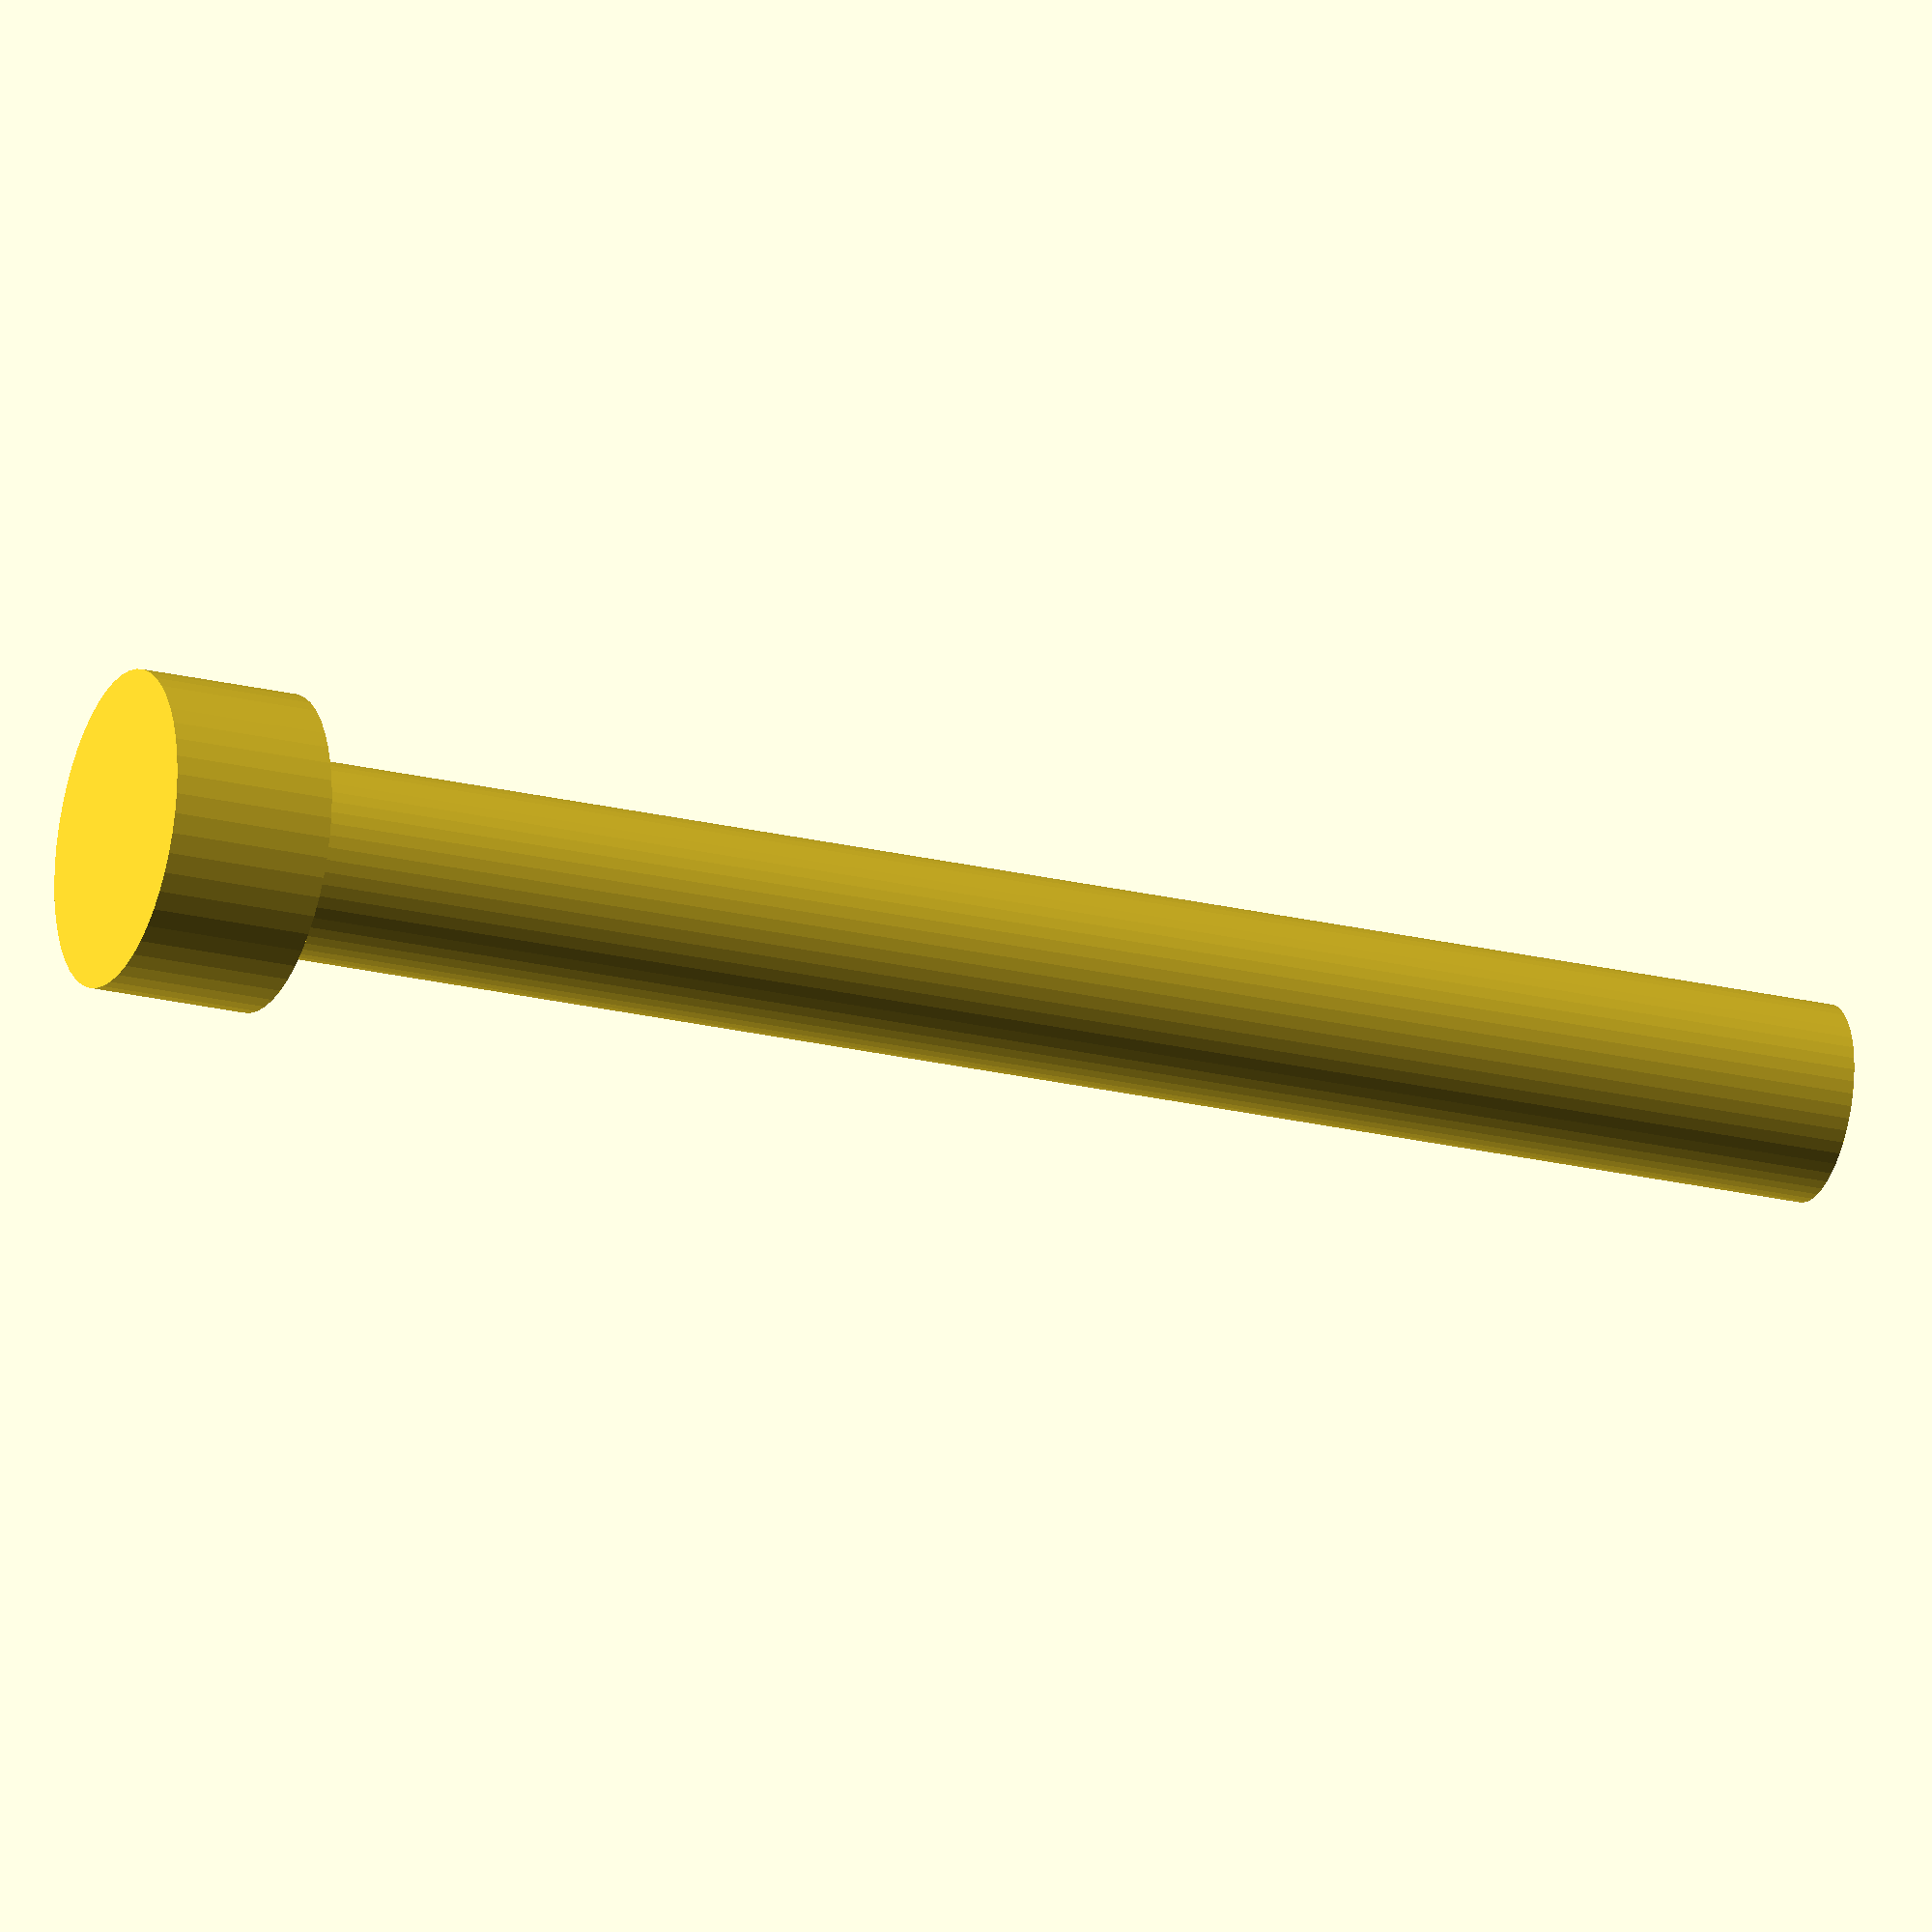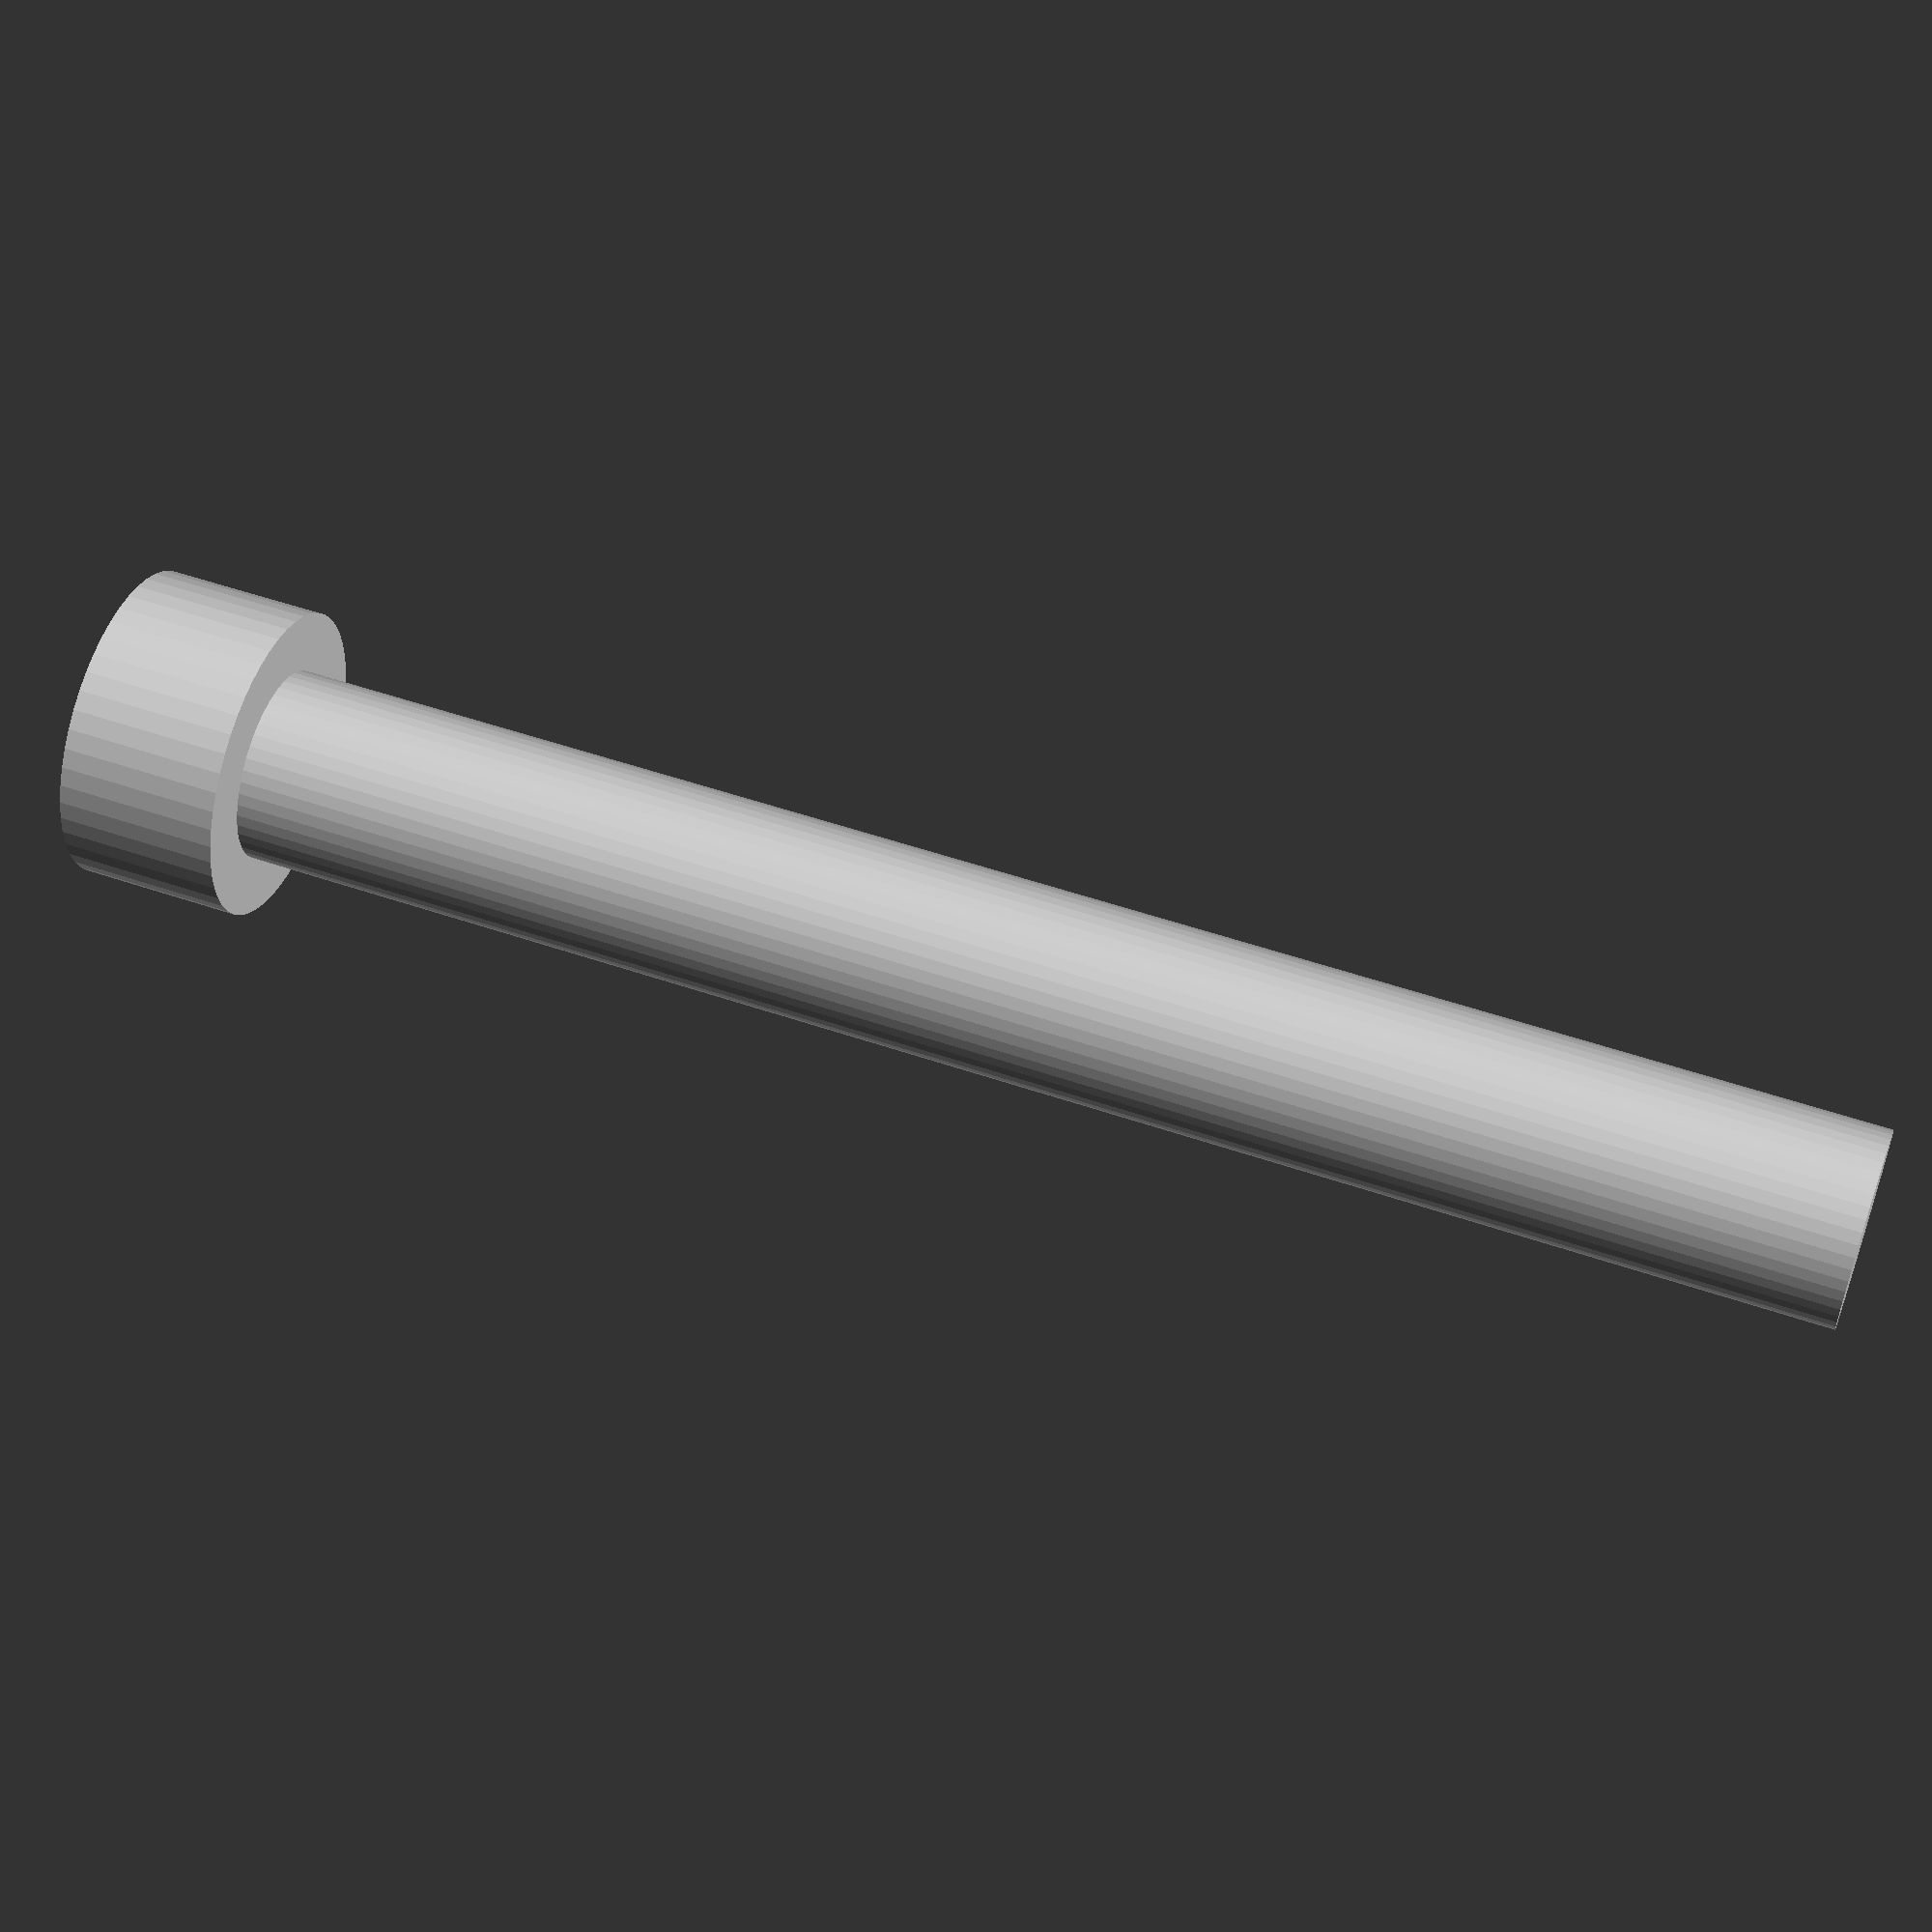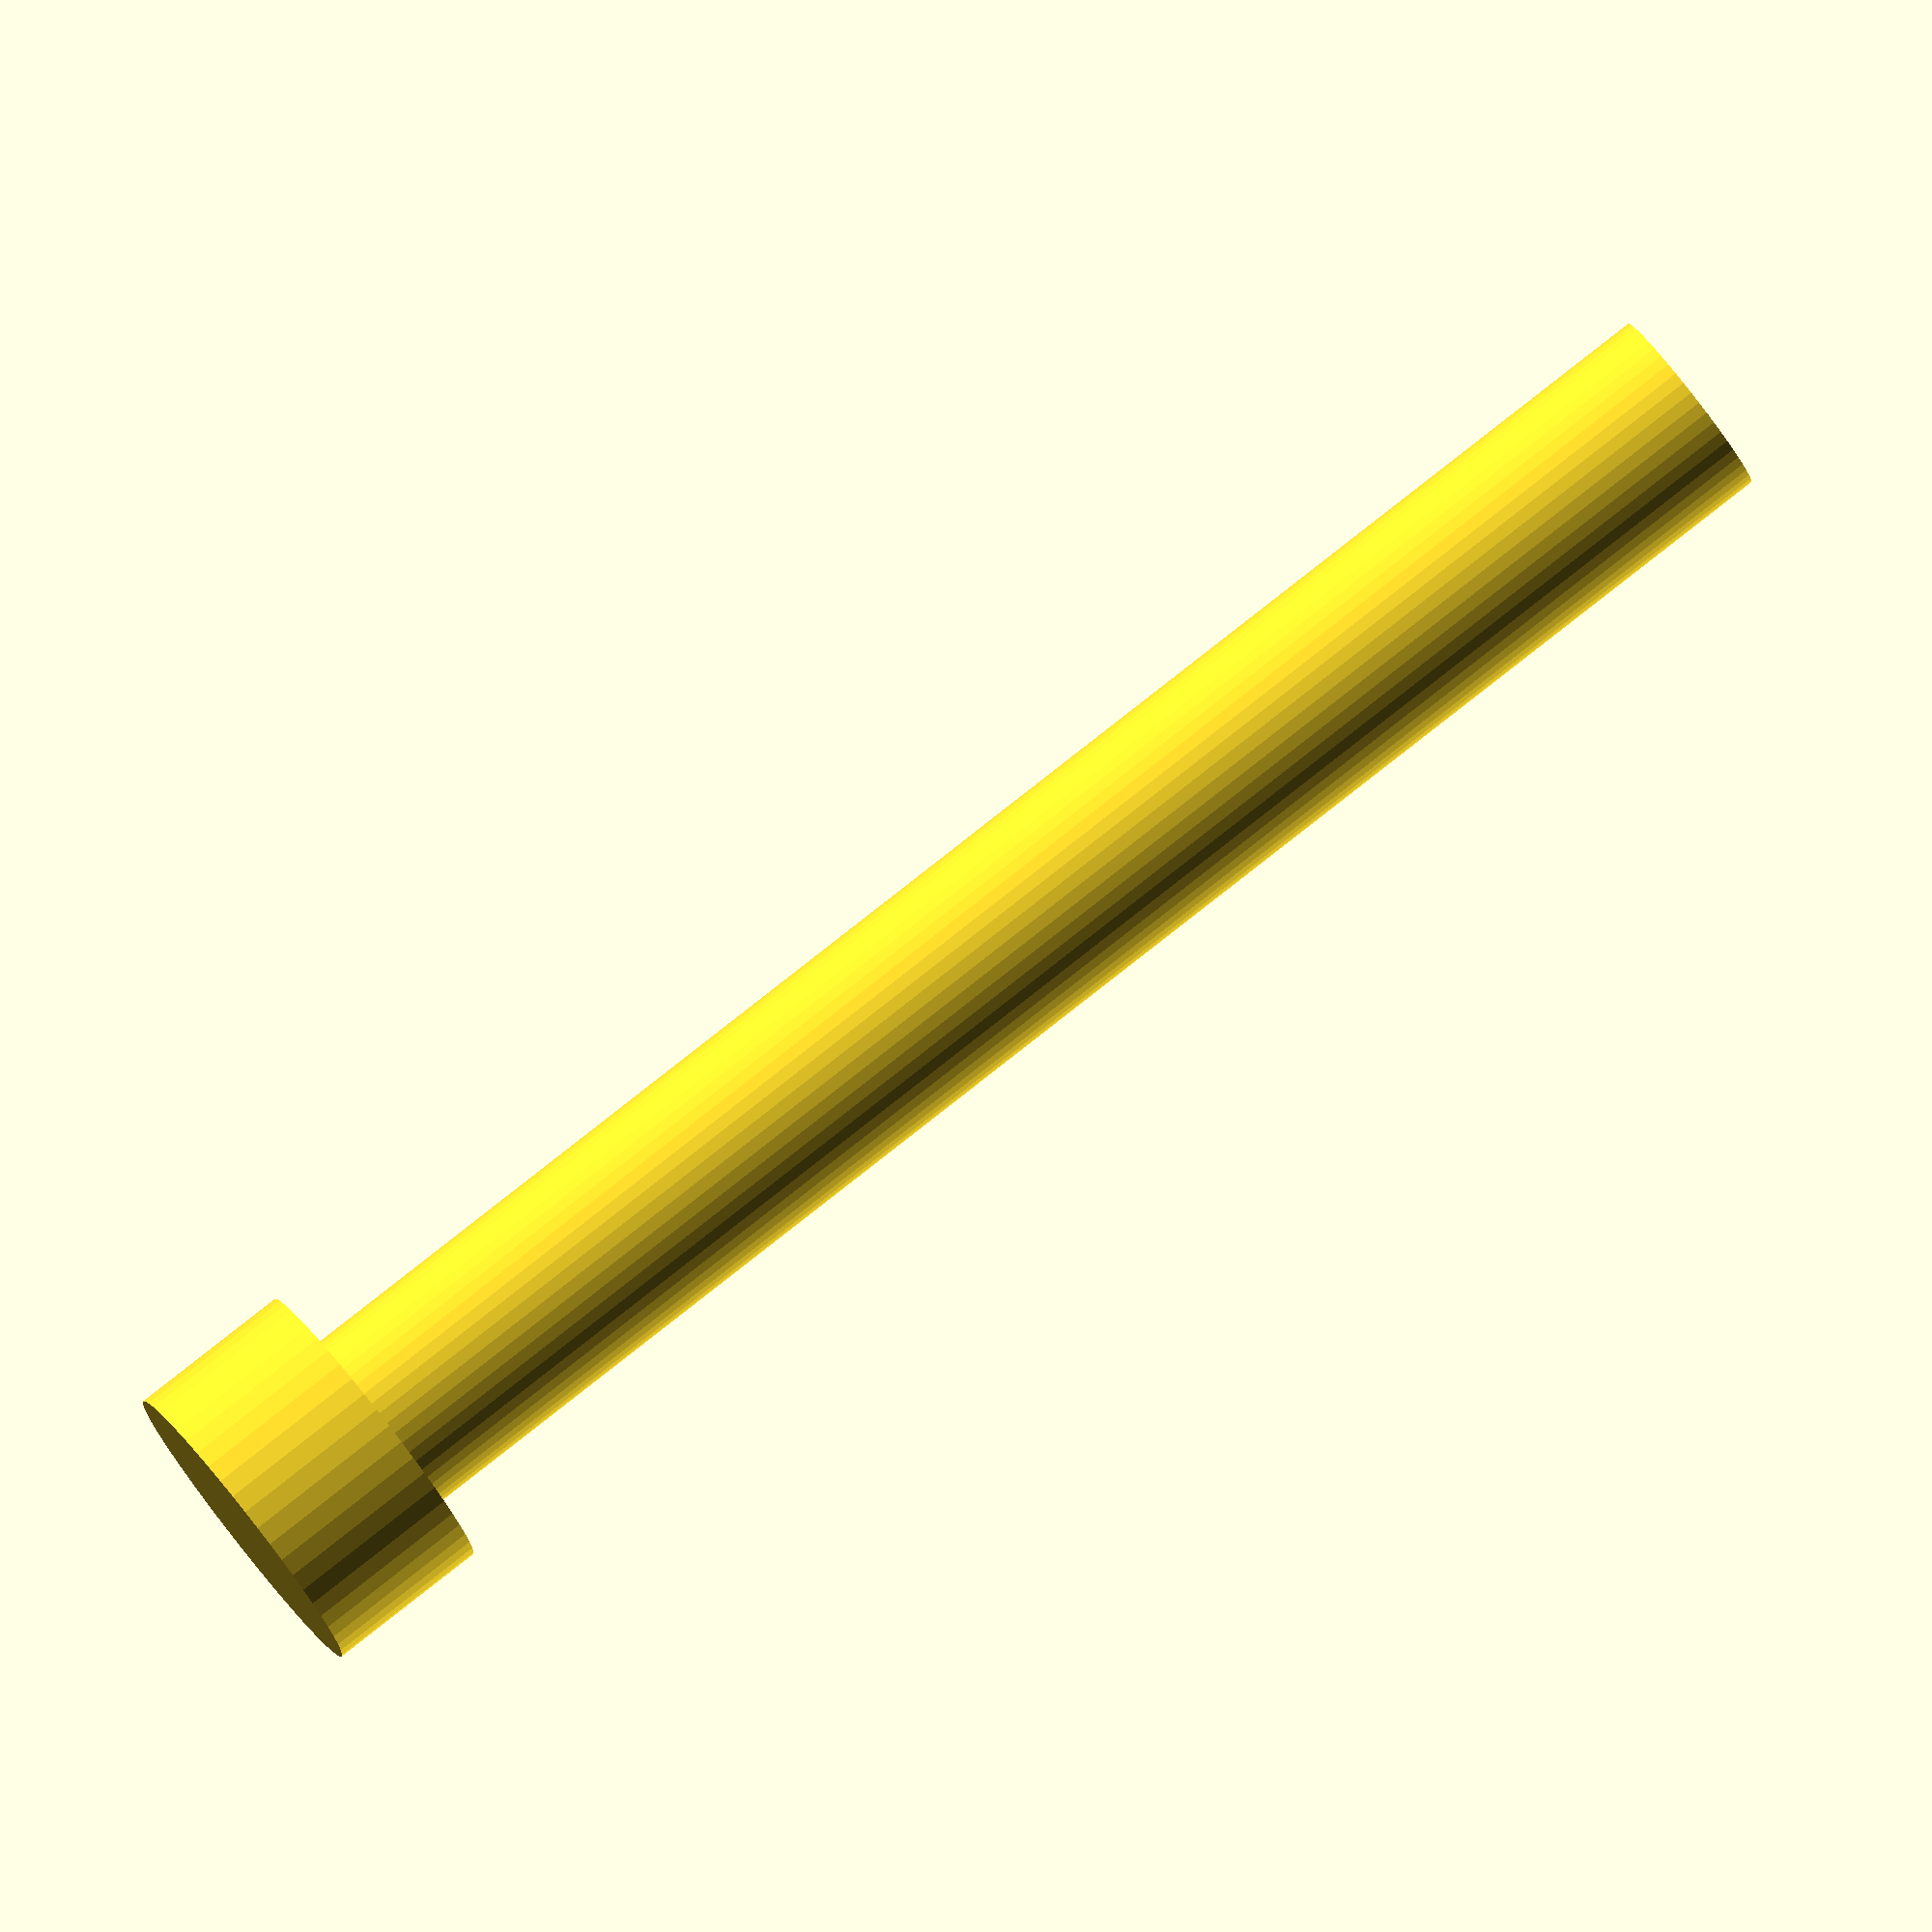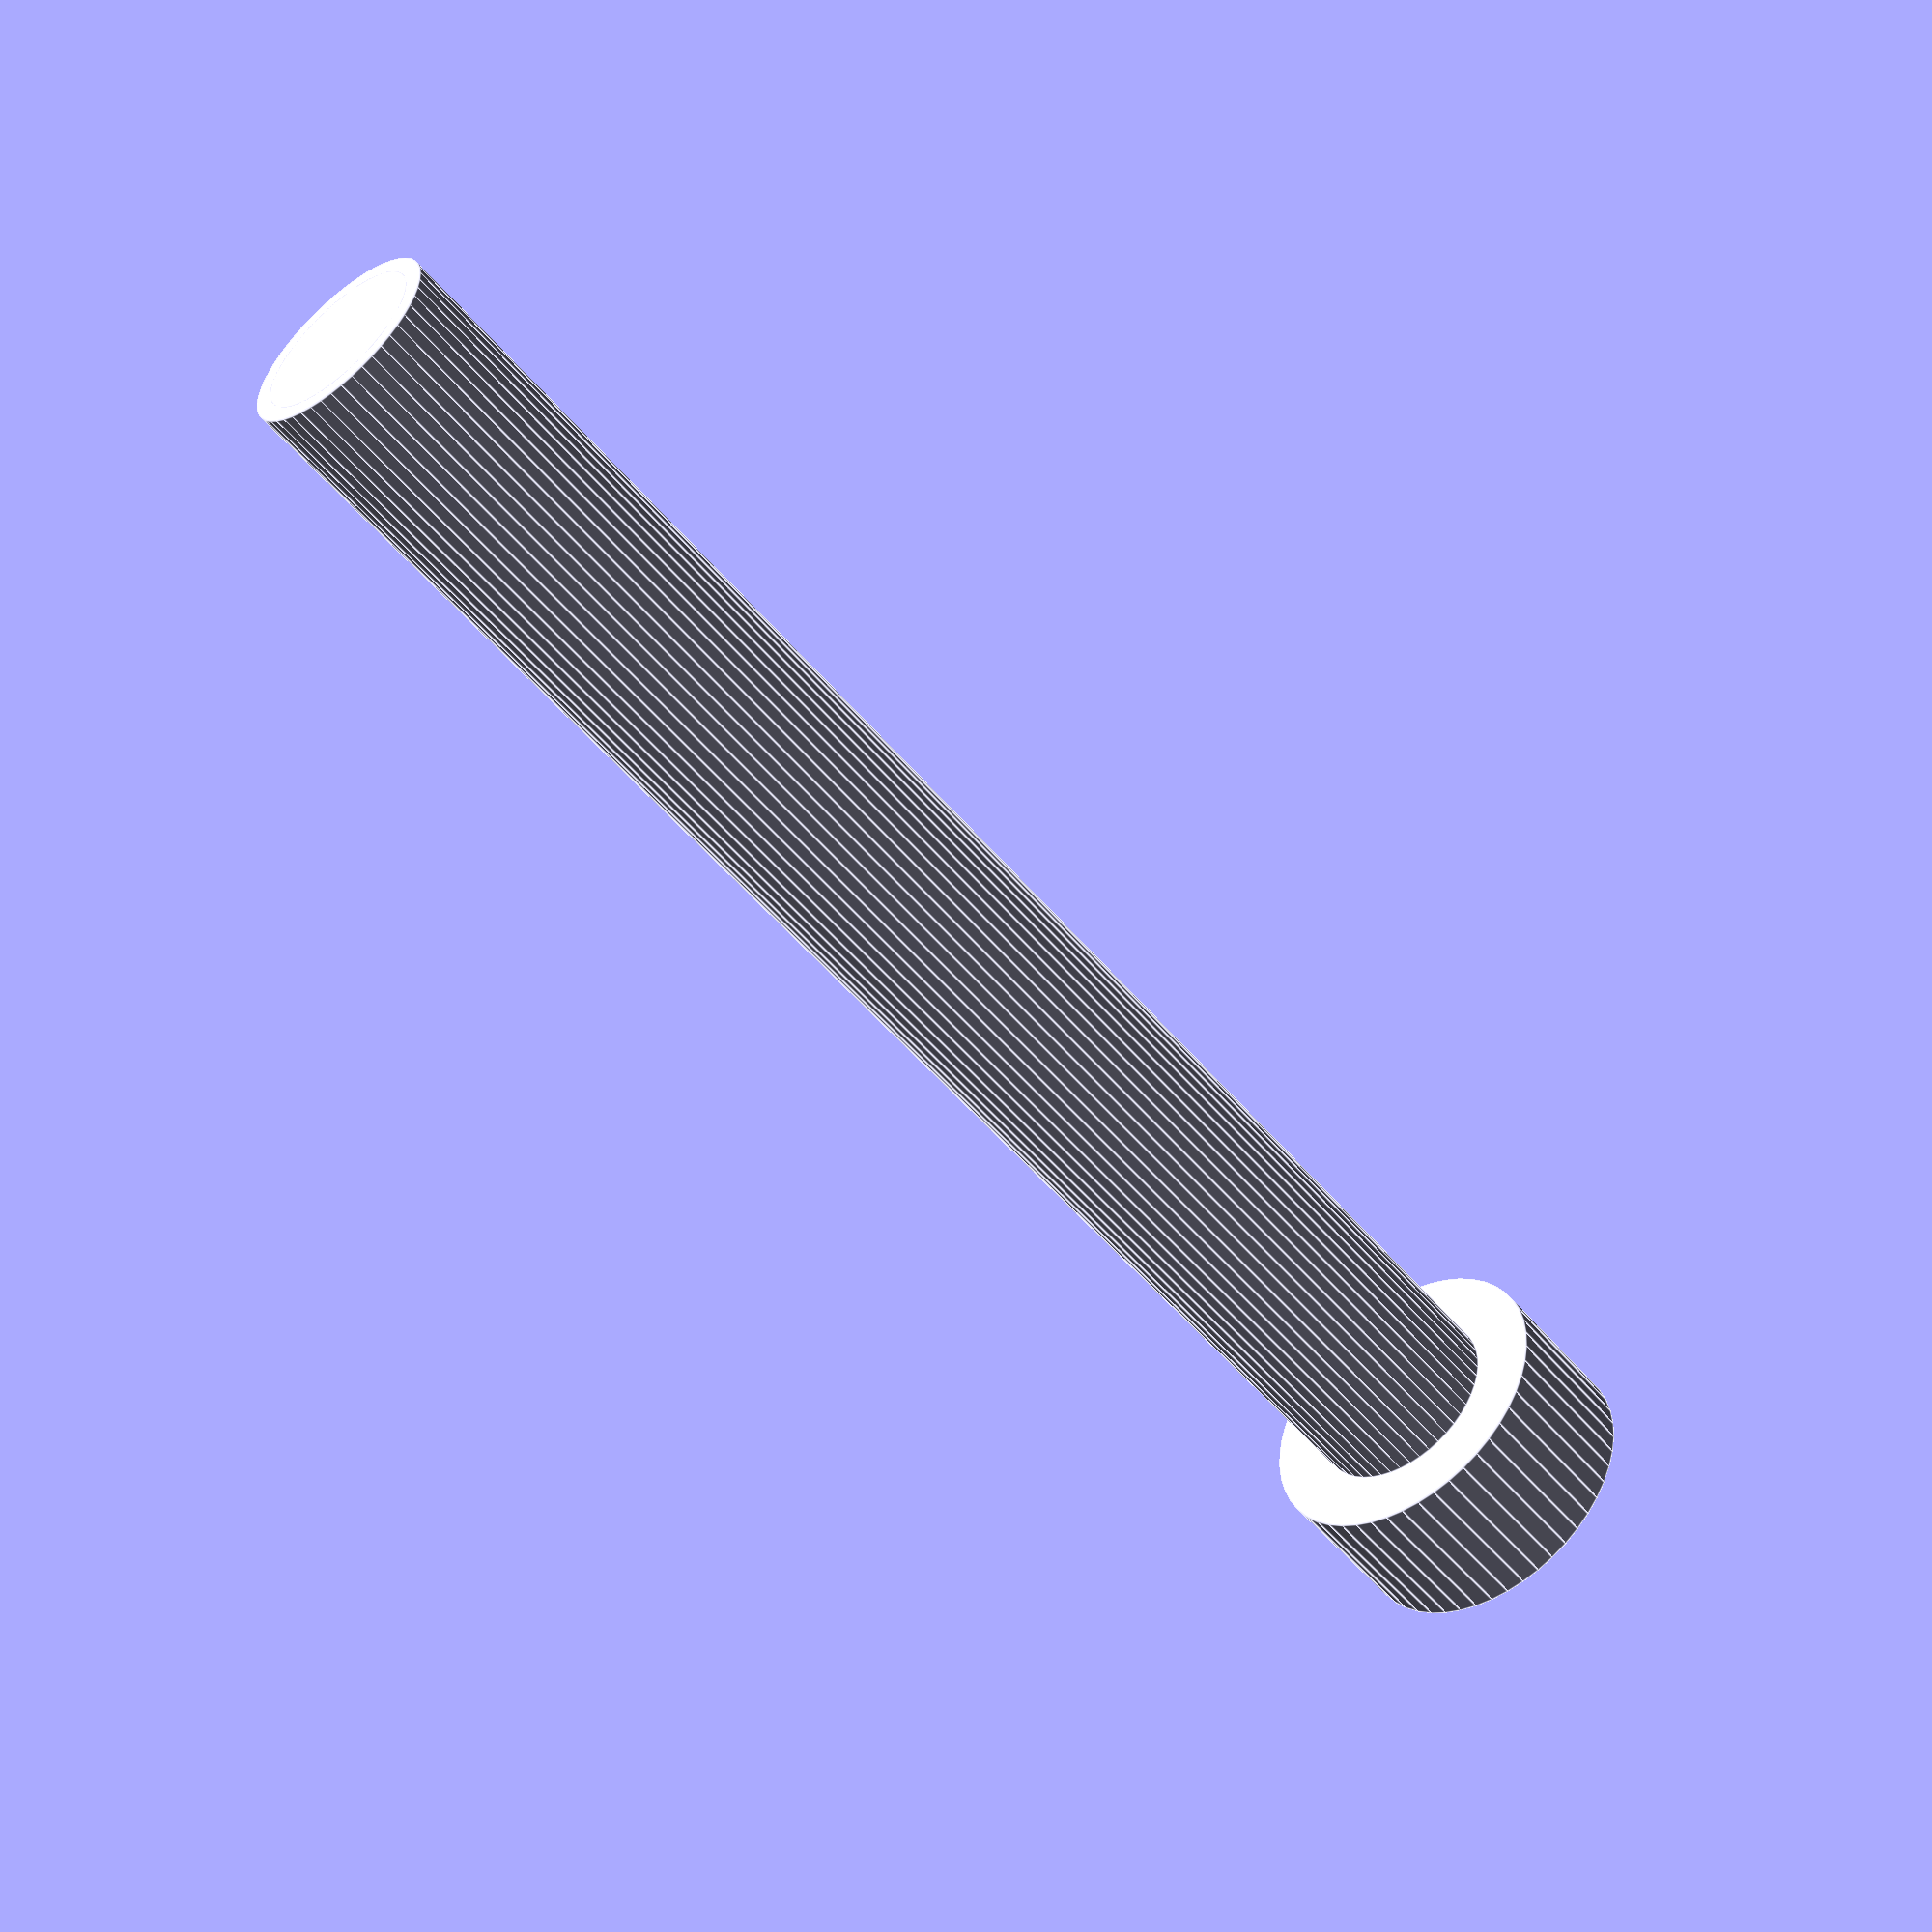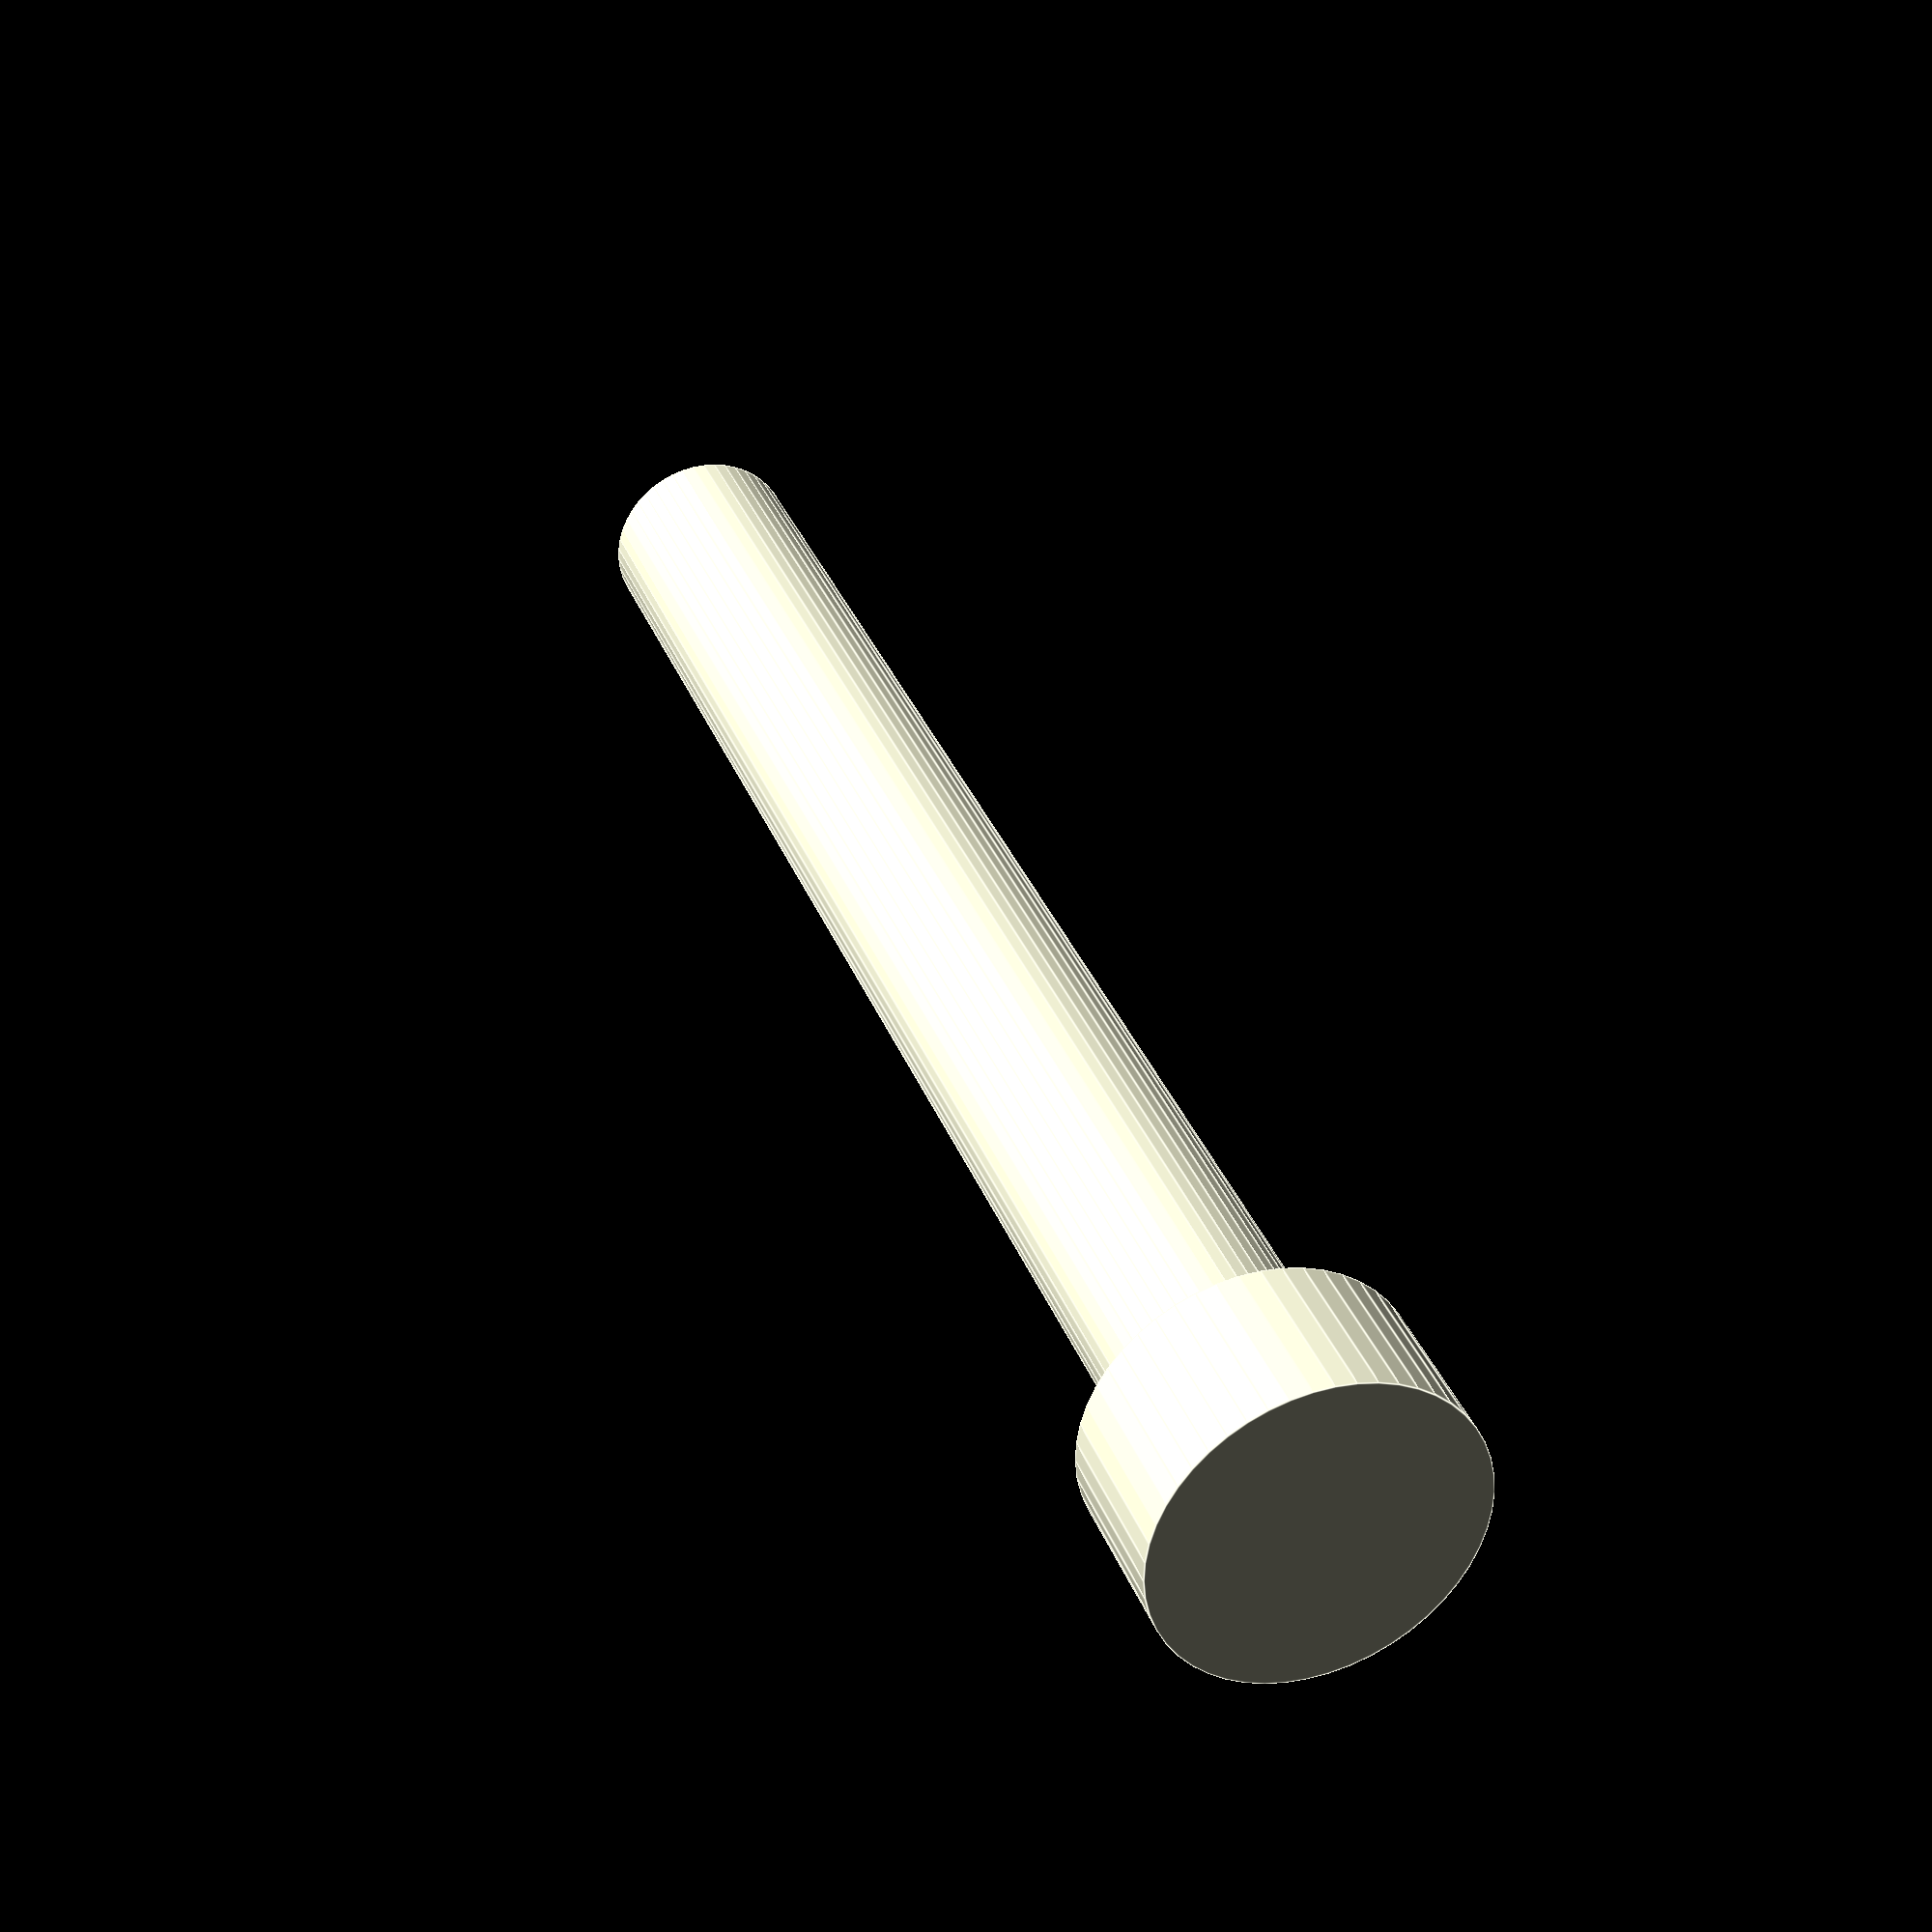
<openscad>
$fn = 50;


difference() {
	union() {
		translate(v = [0, 0, 0]) {
			rotate(a = [0, 0, 0]) {
				difference() {
					union() {
						translate(v = [0, 0, -30.0000000000]) {
							cylinder(h = 30, r = 1.5000000000);
						}
						translate(v = [0, 0, -30.0000000000]) {
							cylinder(h = 30, r = 1.8000000000);
						}
						cylinder(h = 3, r = 2.9000000000);
						translate(v = [0, 0, -30.0000000000]) {
							cylinder(h = 30, r = 1.5000000000);
						}
					}
					union();
				}
			}
		}
	}
	union();
}
</openscad>
<views>
elev=23.1 azim=217.5 roll=67.6 proj=o view=solid
elev=305.8 azim=169.3 roll=109.9 proj=p view=solid
elev=277.2 azim=19.6 roll=51.9 proj=o view=wireframe
elev=52.3 azim=150.2 roll=218.4 proj=p view=edges
elev=146.0 azim=128.1 roll=199.2 proj=p view=edges
</views>
